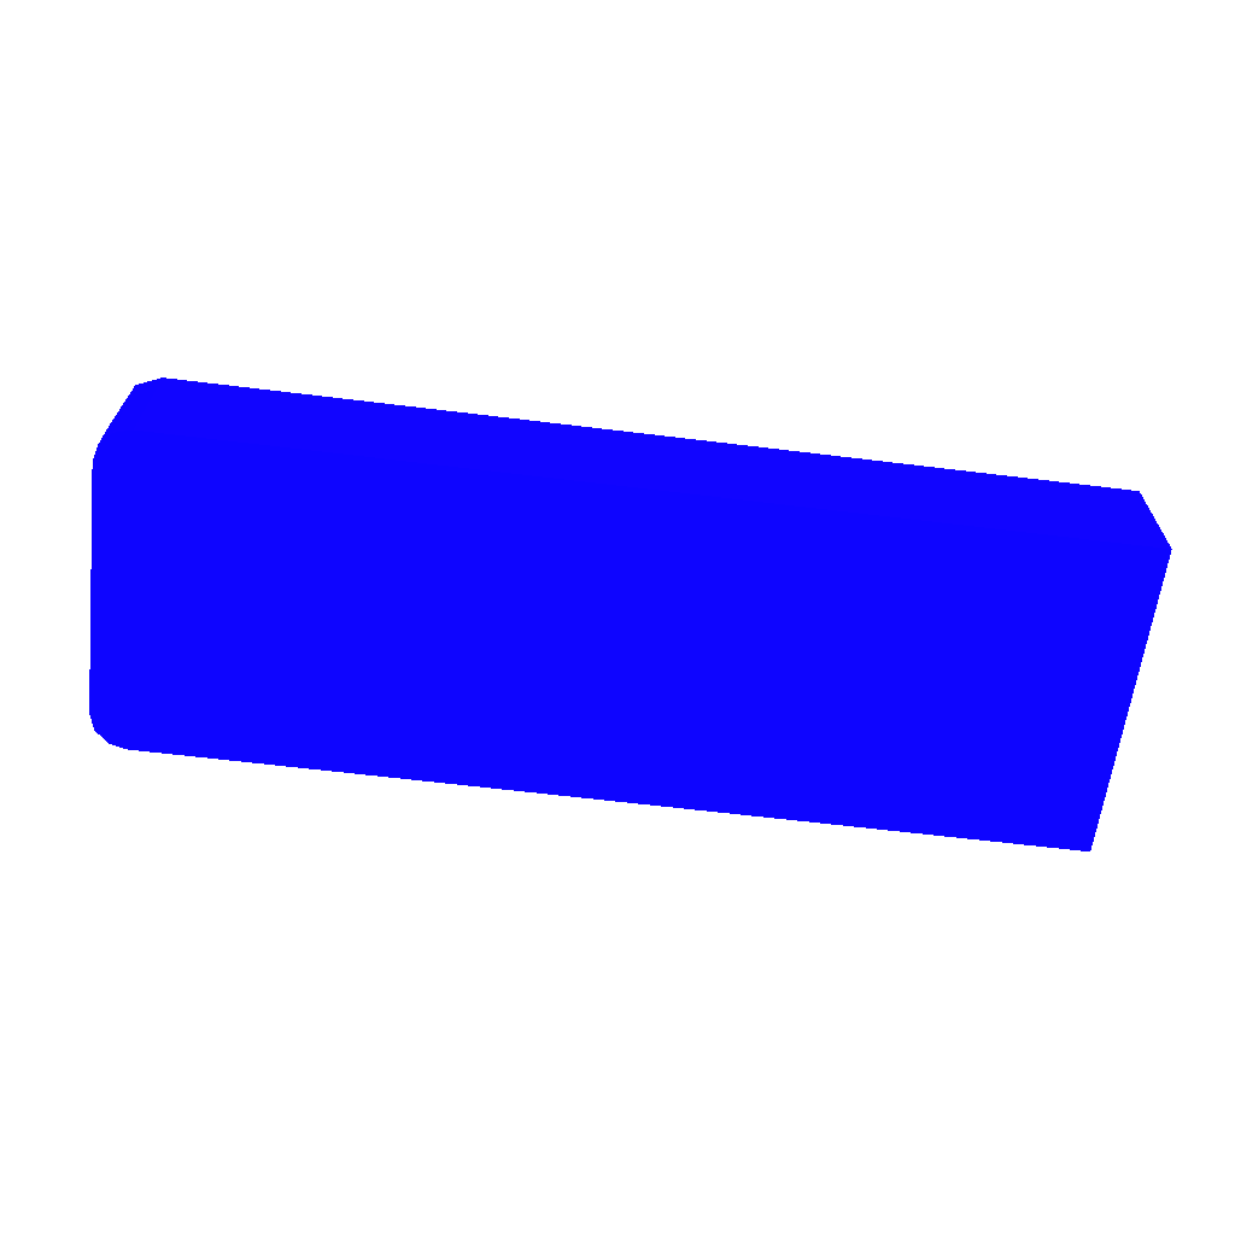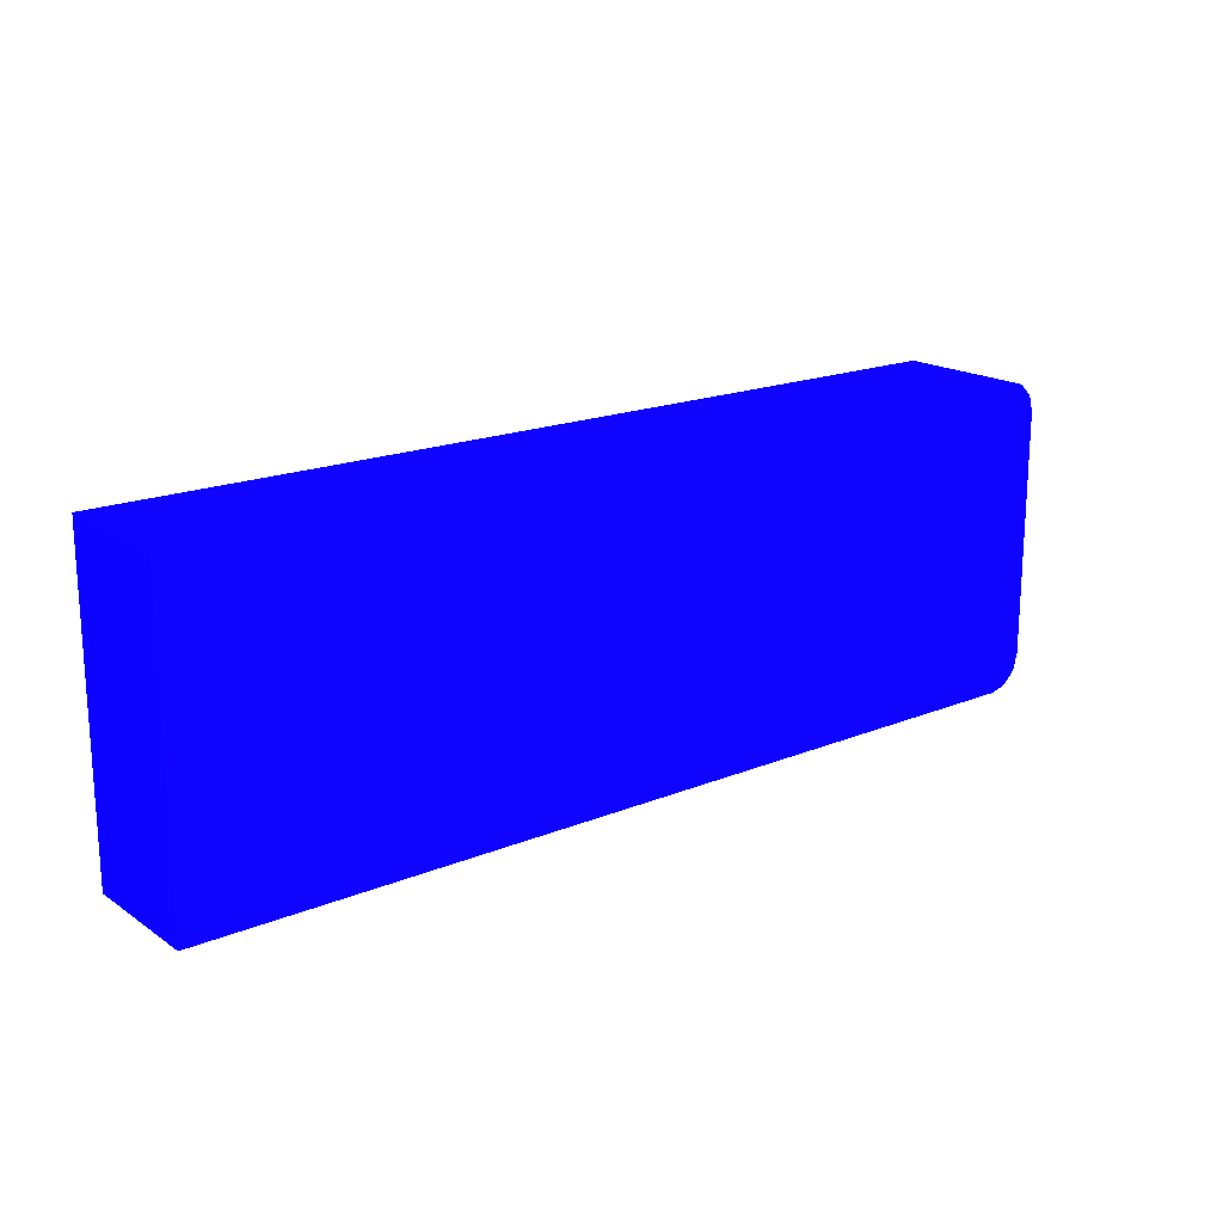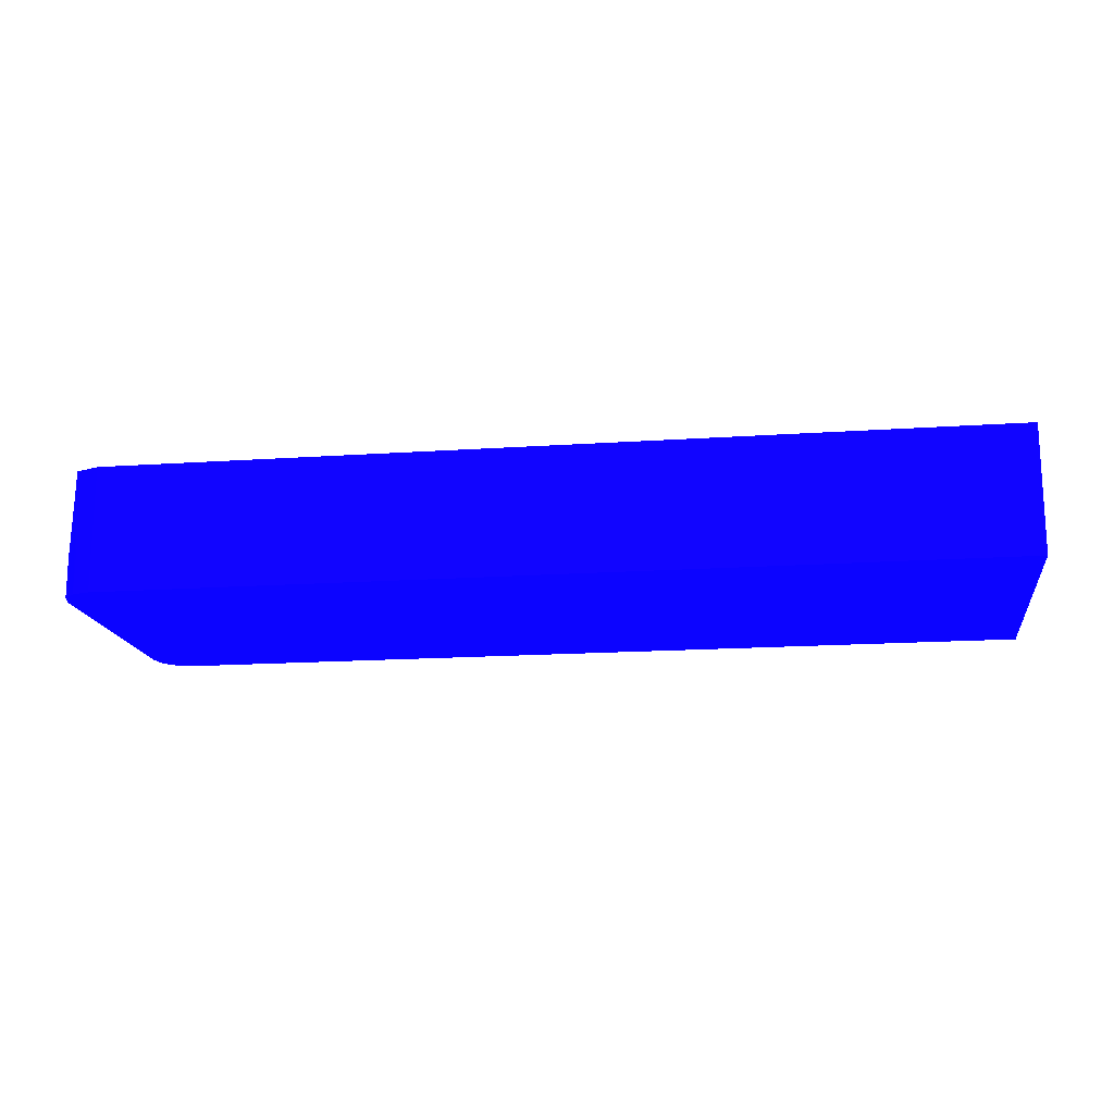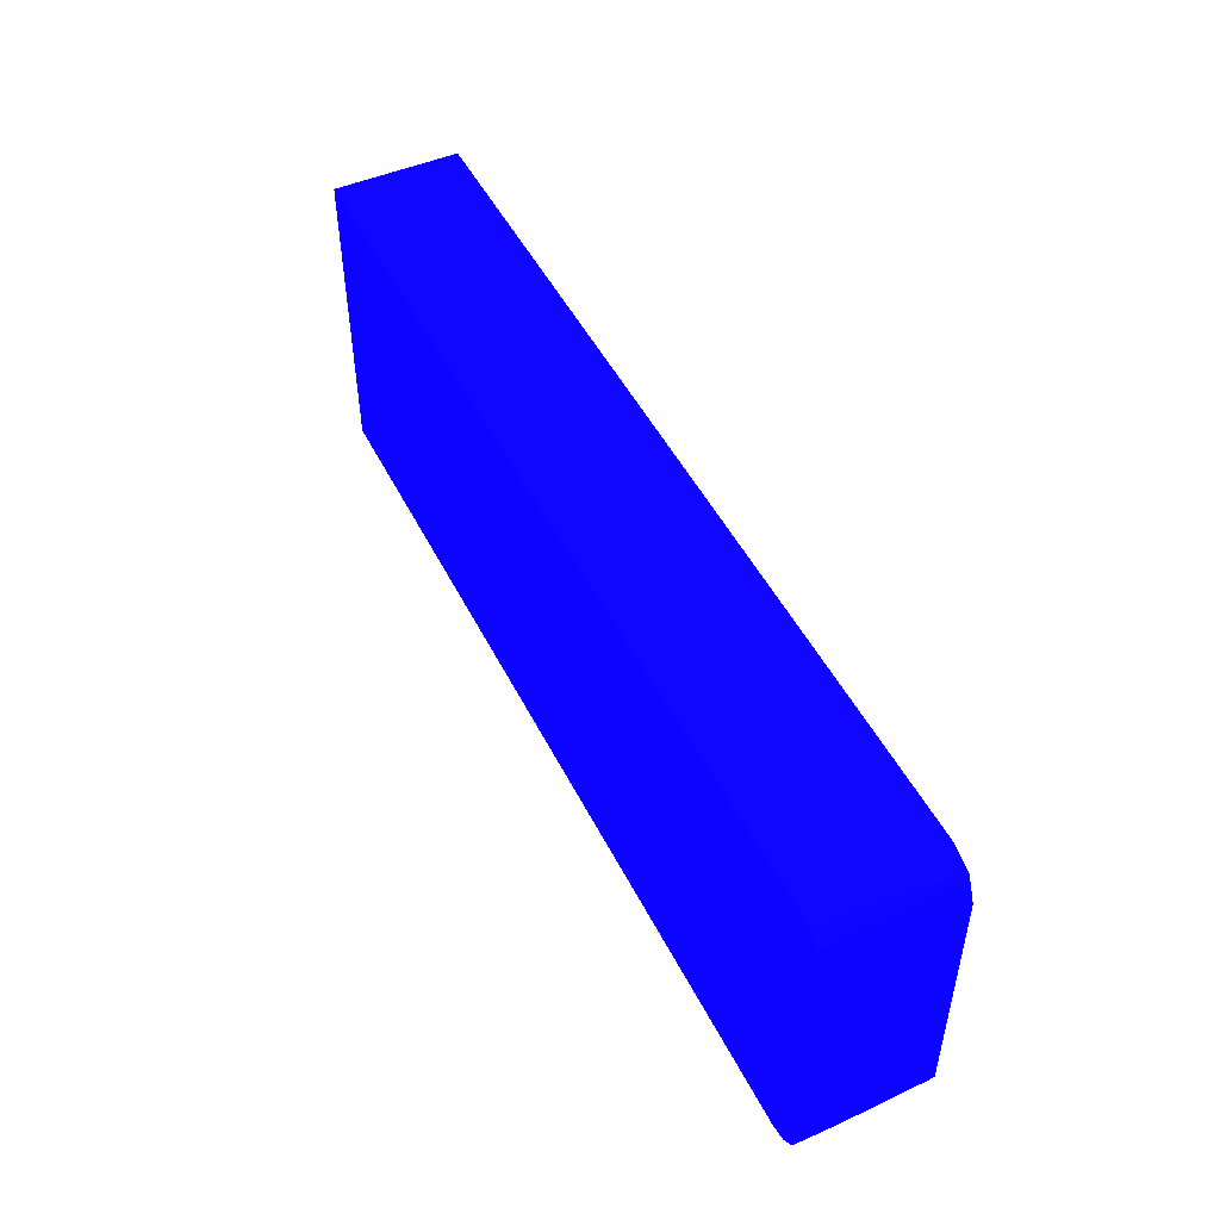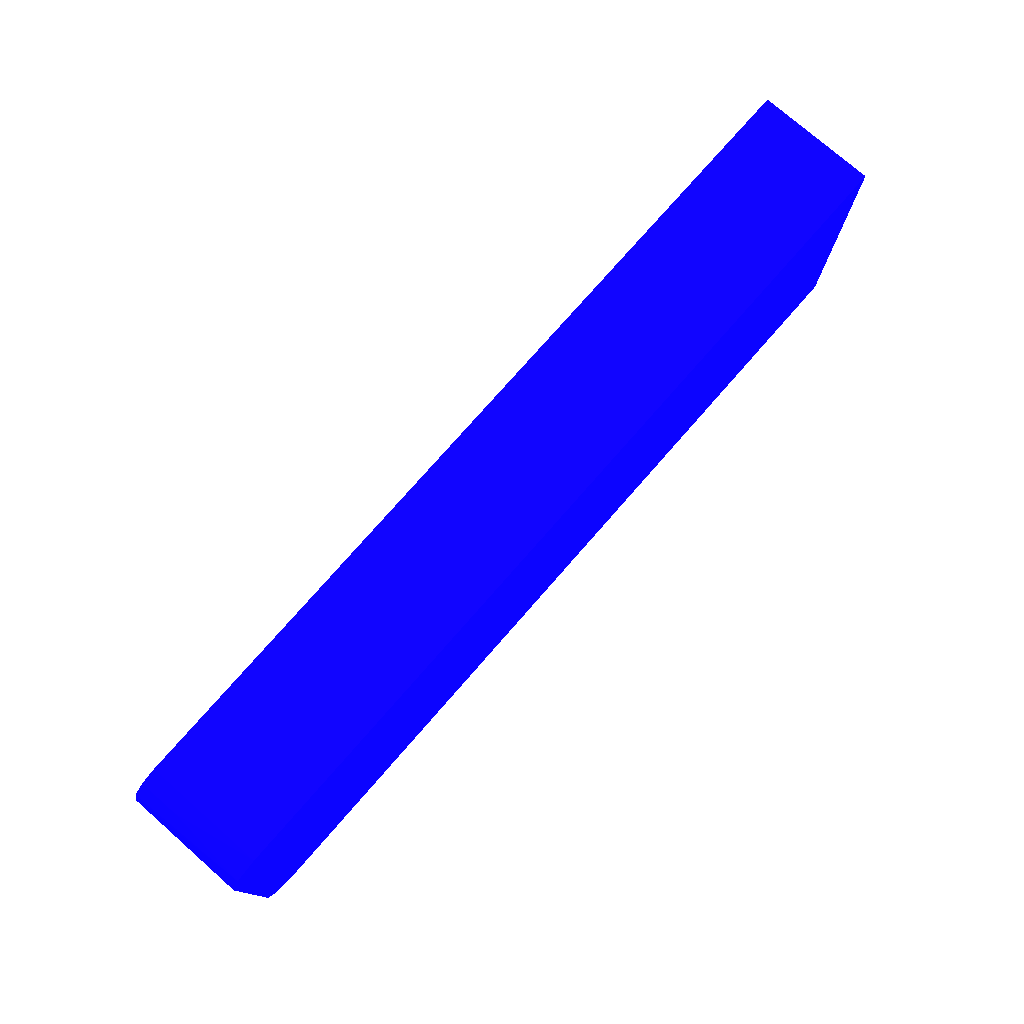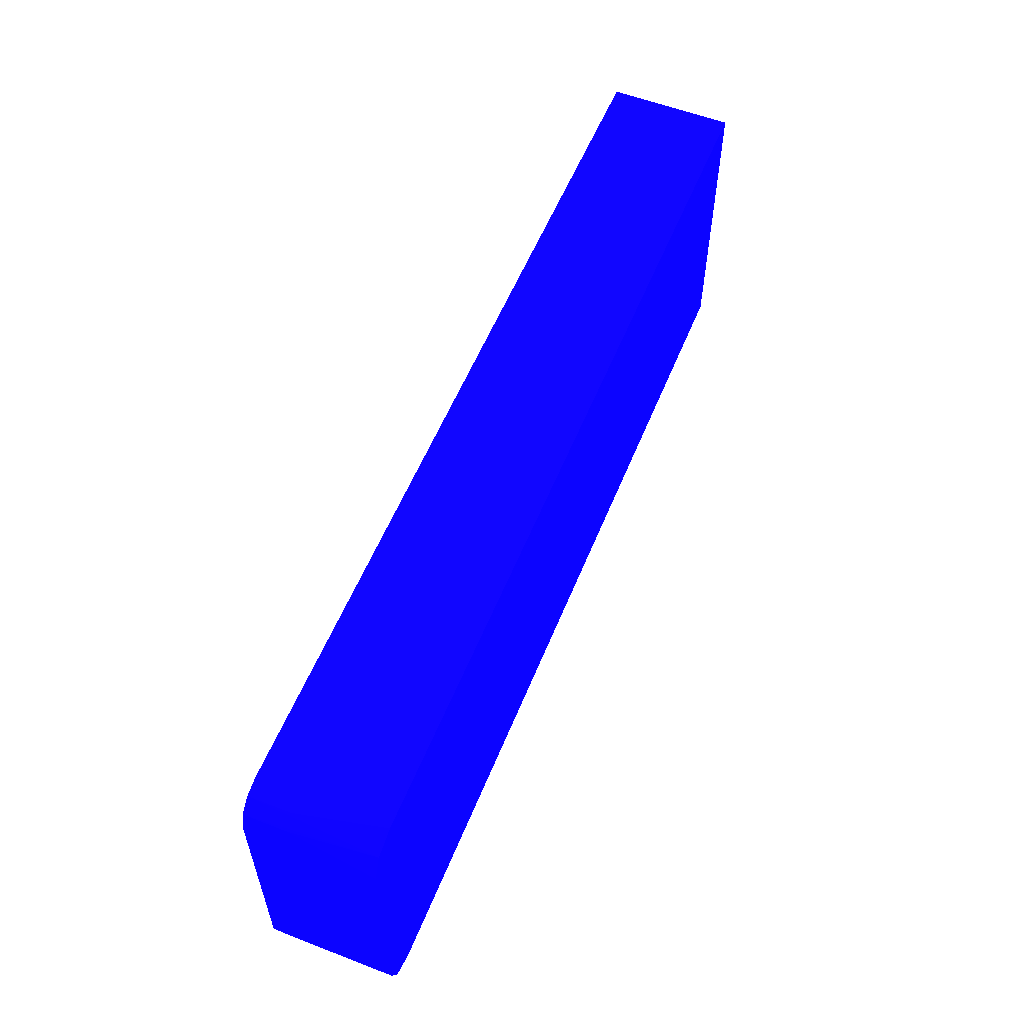
<metadata>
{"format":"obj","ext":"obj","renderer":"f3d","projection":"perspective","resolution":1024,"background":"white","views":[{"elev":-63.2,"azim":-7.1,"up":"+Z"},{"elev":18.3,"azim":141.7,"up":"+Y"},{"elev":-16.4,"azim":8.0,"up":"+Z"},{"elev":48.5,"azim":-115.9,"up":"+Y"},{"elev":76.5,"azim":-48.8,"up":"+Y"},{"elev":56.8,"azim":-67.9,"up":"+Y"}]}
</metadata>
<code>
v 0.001051 5 -0.5 0.03529 0.01176 0.9882
v 0.001051 3.15 -0.5 0.03529 0.01176 0.9882
v 0.001051 5 -1.246 0.03529 0.01176 0.9882
v -5.275 5 -0.5 0.03529 0.01176 0.9882
v 0.001051 3.15 -1.246 0.03529 0.01176 0.9882
v -5.275 3.15 -0.5 0.03529 0.01176 0.9882
v -5.275 5 -1.246 0.03529 0.01176 0.9882
v -5.375 4.973 -1 0.03529 0.01176 0.9882
v -5.416 4.941 -0.5 0.03529 0.01176 0.9882
v -5.275 3.15 -1.246 0.03529 0.01176 0.9882
v -5.416 3.209 -0.5 0.03529 0.01176 0.9882
v -5.375 3.177 -1 0.03529 0.01176 0.9882
v -5.375 4.973 -1.246 0.03529 0.01176 0.9882
v -5.448 4.9 -1.246 0.03529 0.01176 0.9882
v -5.448 4.9 -1 0.03529 0.01176 0.9882
v -5.475 4.8 -0.5 0.03529 0.01176 0.9882
v -5.375 3.177 -1.246 0.03529 0.01176 0.9882
v -5.475 3.35 -0.5 0.03529 0.01176 0.9882
v -5.448 3.25 -1 0.03529 0.01176 0.9882
v -5.448 3.25 -1.246 0.03529 0.01176 0.9882
v -5.475 4.8 -1.246 0.03529 0.01176 0.9882
v -5.475 3.35 -1.246 0.03529 0.01176 0.9882
f 1 2 5
f 1 5 3
f 1 3 7
f 1 7 4
f 1 4 9
f 1 9 16
f 1 16 18
f 1 18 11
f 1 11 6
f 1 6 2
f 2 6 10
f 2 10 5
f 3 5 10
f 3 10 17
f 3 17 20
f 3 20 22
f 3 22 21
f 3 21 14
f 3 14 13
f 3 13 7
f 4 7 13
f 4 13 8
f 4 8 9
f 6 11 12
f 6 12 17
f 6 17 10
f 8 13 9
f 9 13 14
f 9 14 15
f 9 15 16
f 11 18 19
f 11 19 20
f 11 20 17
f 11 17 12
f 14 21 16
f 14 16 15
f 16 21 22
f 16 22 18
f 18 22 20
f 18 20 19

</code>
